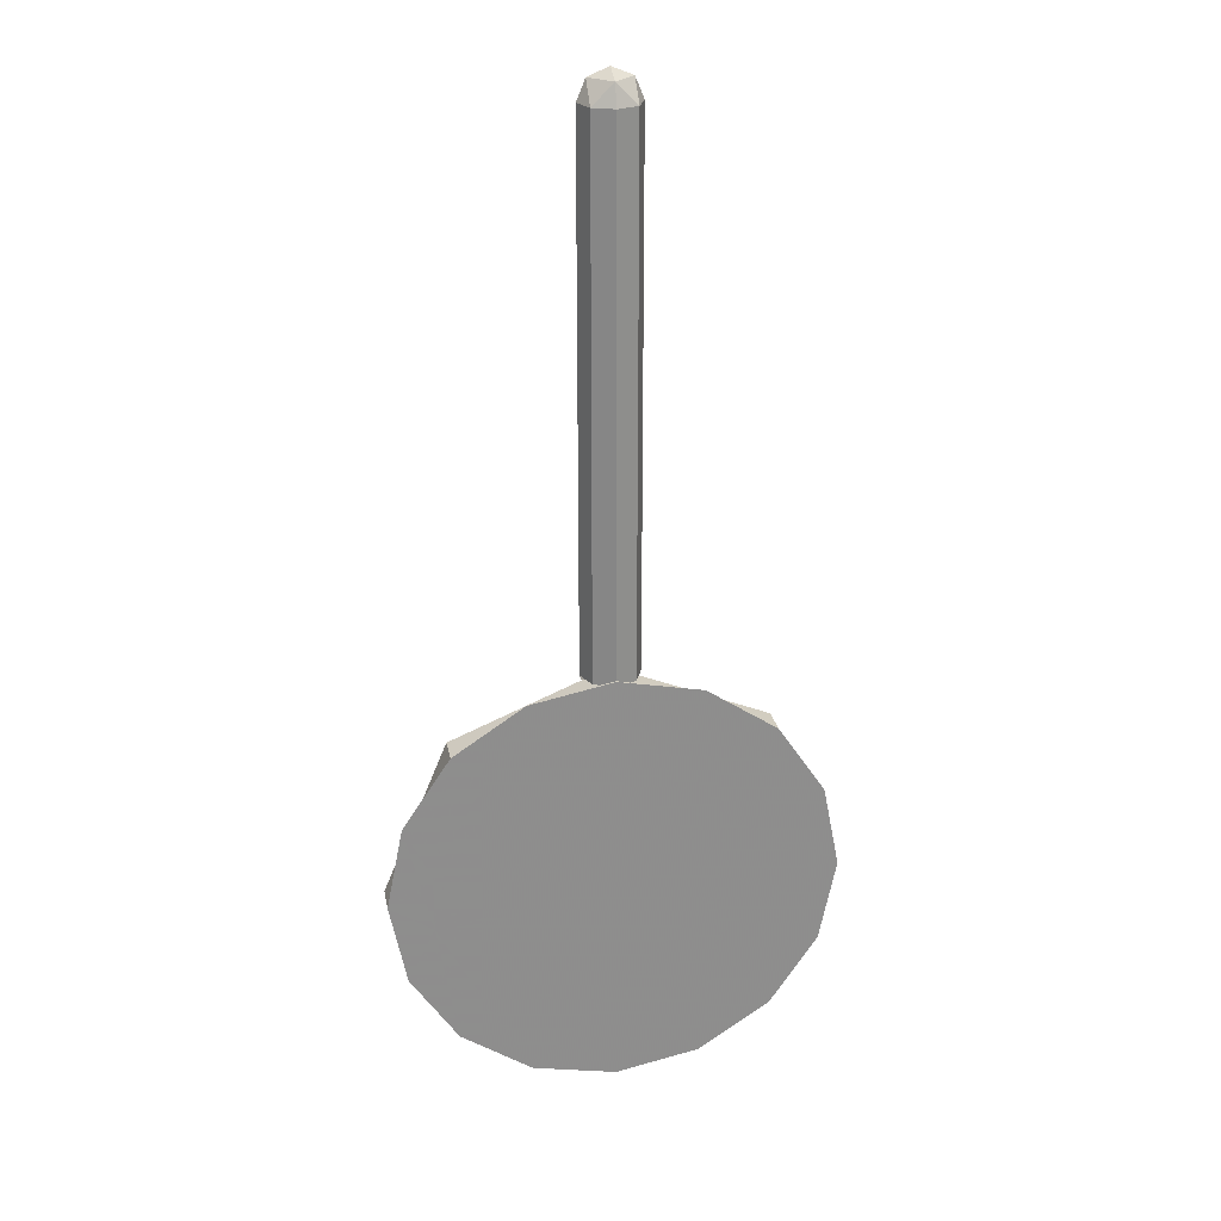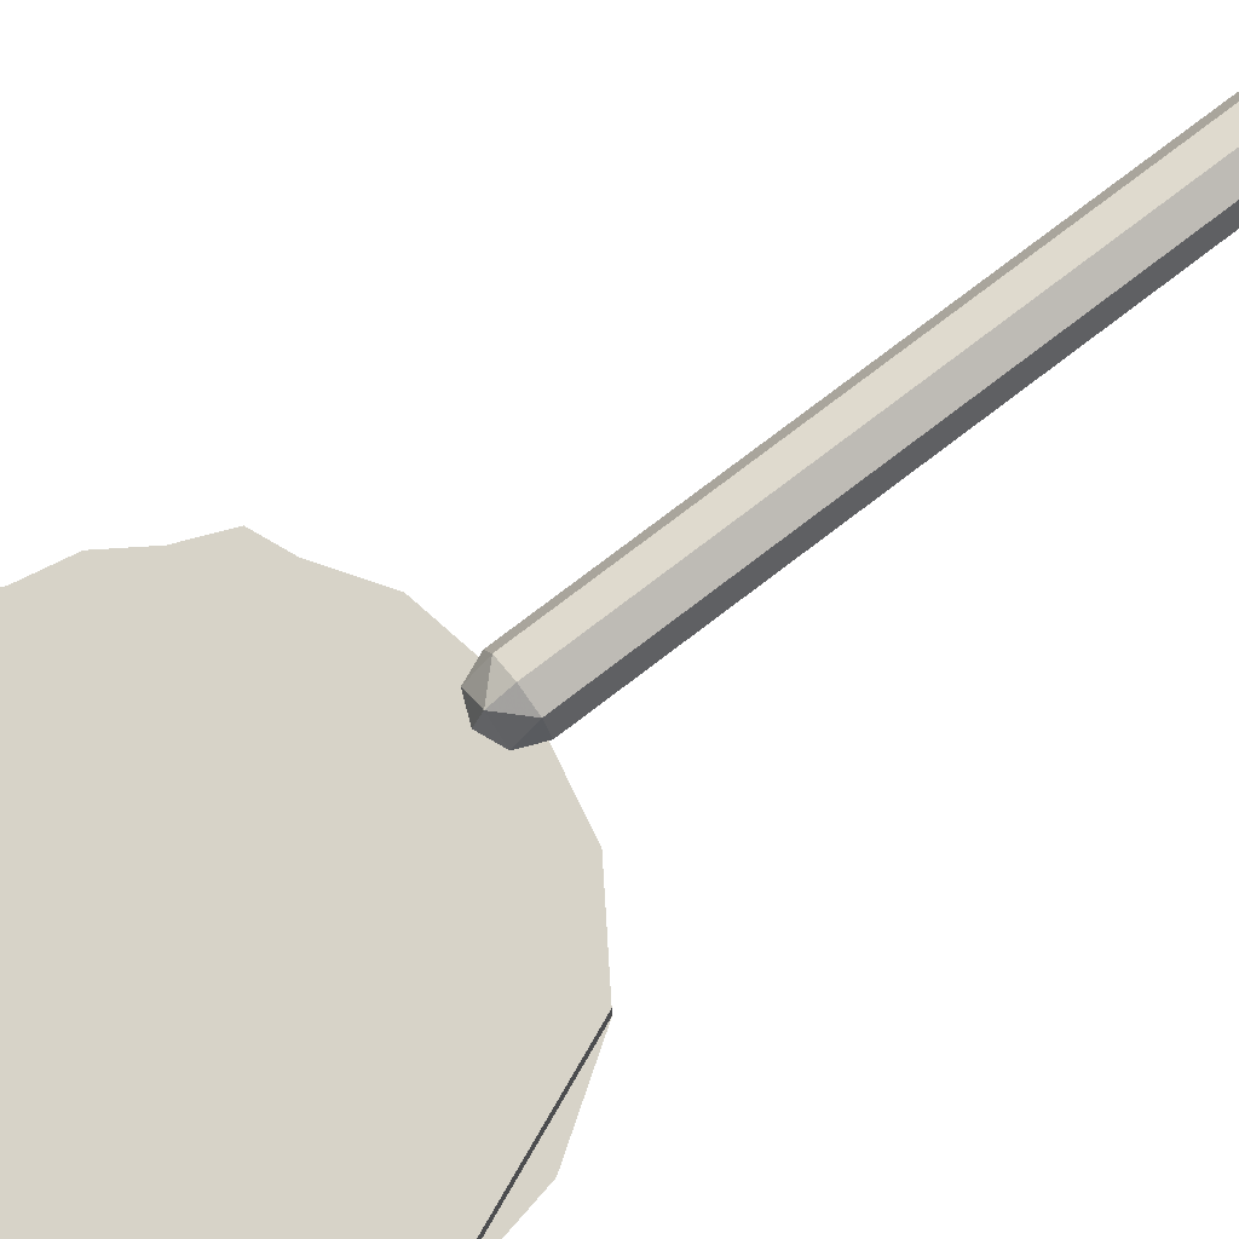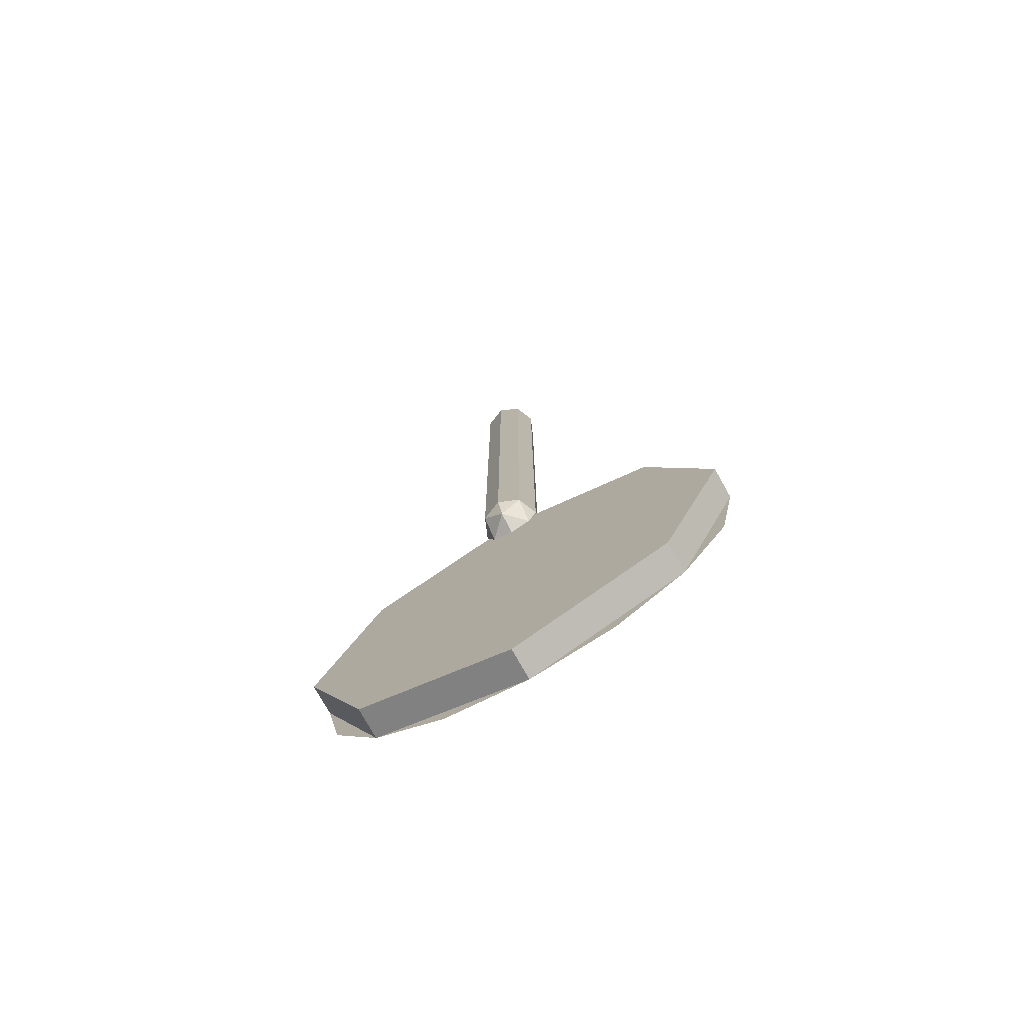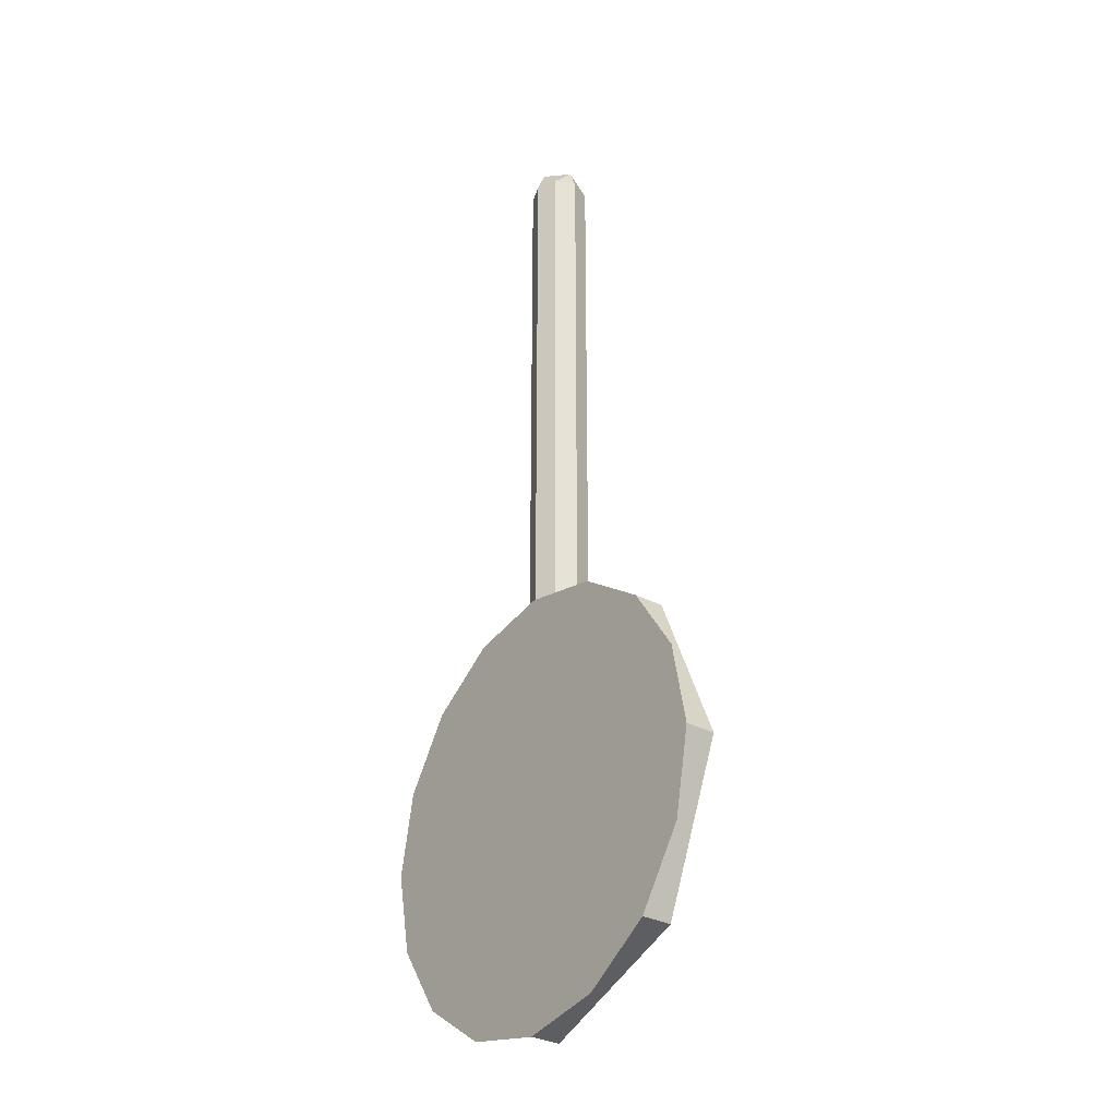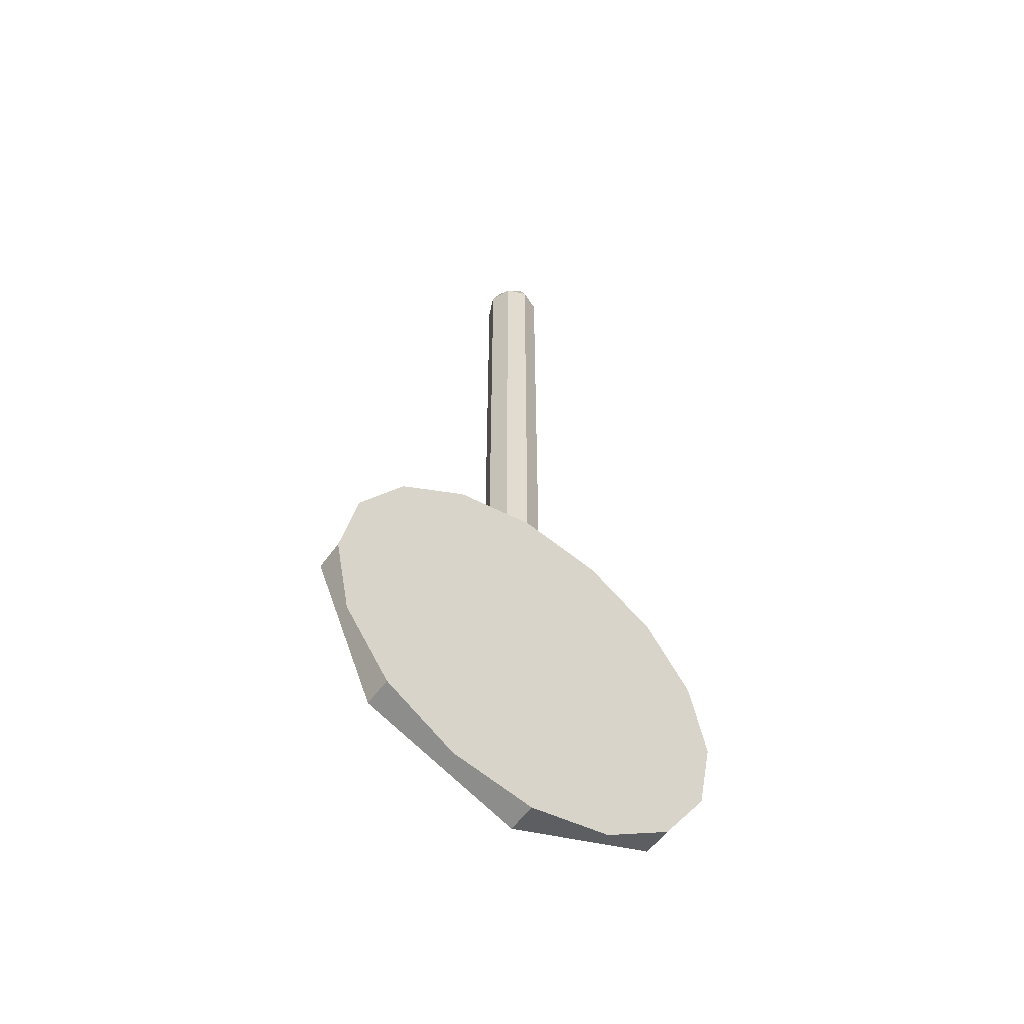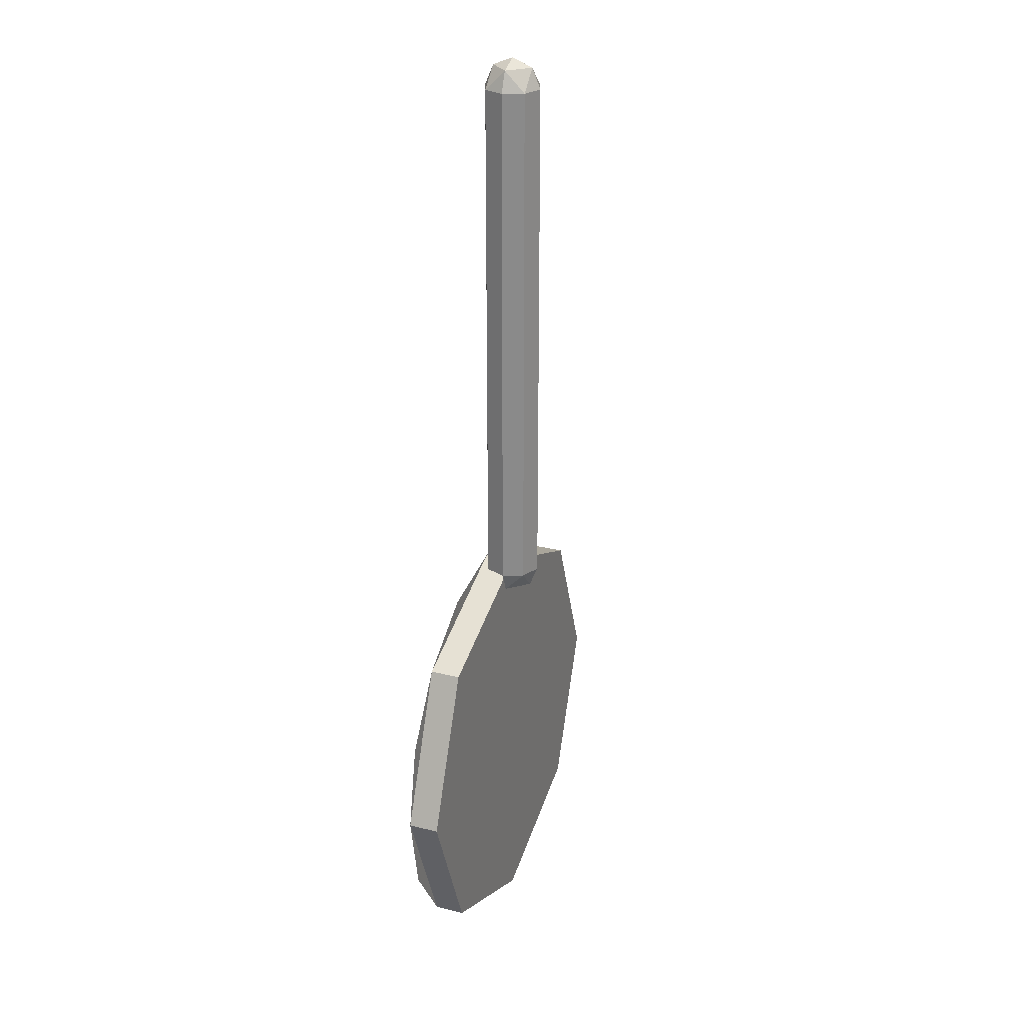
<metadata>
{"format":"obj","ext":"obj","renderer":"f3d","projection":"perspective","resolution":1024,"background":"white","views":[{"elev":25.6,"azim":169.3,"up":"+Y"},{"elev":76.9,"azim":52.7,"up":"+Z"},{"elev":-76.5,"azim":29.4,"up":"+Y"},{"elev":-30.7,"azim":-127.5,"up":"+Y"},{"elev":-56.0,"azim":144.7,"up":"+Y"},{"elev":26.5,"azim":-68.4,"up":"+Y"}]}
</metadata>
<code>
v 0 -2.95 0
v 0.75 -2.95 0
v 0.5303 -3.48 0
v 0 -2.95 0
v 0.5303 -3.48 0
v 0 -3.7 0
v 0 -2.95 0
v 0 -3.7 0
v -0.5303 -3.48 0
v 0 -2.95 0
v -0.5303 -3.48 0
v -0.75 -2.95 0
v 0 -2.95 0
v -0.75 -2.95 0
v -0.5303 -2.42 0
v 0 -2.95 0
v -0.5303 -2.42 0
v 0 -2.2 0
v 0 -2.95 0
v 0 -2.2 0
v 0.5303 -2.42 0
v 0 -2.95 0
v 0.5303 -2.42 0
v 0.75 -2.95 0
v 0.5303 -3.48 0
v 0.75 -2.95 0
v 0.75 -2.95 -0.105
v 0.5303 -3.48 -0.105
v 0 -3.7 0
v 0.5303 -3.48 0
v 0.5303 -3.48 -0.105
v 0 -3.7 -0.105
v -0.5303 -3.48 0
v 0 -3.7 0
v 0 -3.7 -0.105
v -0.5303 -3.48 -0.105
v -0.75 -2.95 0
v -0.5303 -3.48 0
v -0.5303 -3.48 -0.105
v -0.75 -2.95 -0.105
v -0.5303 -2.42 0
v -0.75 -2.95 0
v -0.75 -2.95 -0.105
v -0.5303 -2.42 -0.105
v 0 -2.2 0
v -0.5303 -2.42 0
v -0.5303 -2.42 -0.105
v 0 -2.2 -0.105
v 0.5303 -2.42 0
v 0 -2.2 0
v 0 -2.2 -0.105
v 0.5303 -2.42 -0.105
v 0.75 -2.95 0
v 0.5303 -2.42 0
v 0.5303 -2.42 -0.105
v 0.75 -2.95 -0.105
v 0.1 -2.22 0
v 0.07071 -2.291 0
v 0.07071 -2.22 0.07071
v 0 -2.291 0.07071
v 0 -2.22 0.1
v 0.07071 -2.22 0.07071
v 0.07071 -2.291 0
v 0 -2.291 0.07071
v 0.07071 -2.22 0.07071
v 0 -2.32 0
v 0 -2.291 0.07071
v 0.07071 -2.291 0
v -0.1 -2.22 0
v -0.07071 -2.291 0
v -0.07071 -2.22 0.07071
v 0 -2.291 0.07071
v 0 -2.22 0.1
v -0.07071 -2.22 0.07071
v -0.07071 -2.291 0
v 0 -2.291 0.07071
v -0.07071 -2.22 0.07071
v 0 -2.32 0
v 0 -2.291 0.07071
v -0.07071 -2.291 0
v 0.07071 -2.22 0.07071
v 0.1 -2.22 0
v 0.1 -0.4 0
v 0.07071 -0.4 0.07071
v 0 -2.22 0.1
v 0.07071 -2.22 0.07071
v 0.07071 -0.4 0.07071
v 0 -0.4 0.1
v -0.07071 -2.22 0.07071
v 0 -2.22 0.1
v 0 -0.4 0.1
v -0.07071 -0.4 0.07071
v -0.1 -2.22 0
v -0.07071 -2.22 0.07071
v -0.07071 -0.4 0.07071
v -0.1 -0.4 0
v -0.07071 -2.22 -0.07071
v -0.1 -2.22 0
v -0.1 -0.4 0
v -0.07071 -0.4 -0.07071
v 0 -2.22 -0.1
v -0.07071 -2.22 -0.07071
v -0.07071 -0.4 -0.07071
v 0 -0.4 -0.1
v 0.07071 -2.22 -0.07071
v 0 -2.22 -0.1
v 0 -0.4 -0.1
v 0.07071 -0.4 -0.07071
v 0.1 -2.22 0
v 0.07071 -2.22 -0.07071
v 0.07071 -0.4 -0.07071
v 0.1 -0.4 0
v 0.1 -0.4 0
v 0.07071 -0.3293 0
v 0.07071 -0.4 0.07071
v 0 -0.3293 0.07071
v 0 -0.4 0.1
v 0.07071 -0.4 0.07071
v 0.07071 -0.3293 0
v 0 -0.3293 0.07071
v 0.07071 -0.4 0.07071
v 0 -0.3 0
v 0 -0.3293 0.07071
v 0.07071 -0.3293 0
v 0.1 -0.4 0
v 0.07071 -0.3293 0
v 0.07071 -0.4 -0.07071
v 0 -0.3293 -0.07071
v 0 -0.4 -0.1
v 0.07071 -0.4 -0.07071
v 0.07071 -0.3293 0
v 0 -0.3293 -0.07071
v 0.07071 -0.4 -0.07071
v 0 -0.3 0
v 0 -0.3293 -0.07071
v 0.07071 -0.3293 0
v -0.1 -0.4 0
v -0.07071 -0.3293 0
v -0.07071 -0.4 0.07071
v 0 -0.3293 0.07071
v 0 -0.4 0.1
v -0.07071 -0.4 0.07071
v -0.07071 -0.3293 0
v 0 -0.3293 0.07071
v -0.07071 -0.4 0.07071
v 0 -0.3 0
v 0 -0.3293 0.07071
v -0.07071 -0.3293 0
v -0.1 -0.4 0
v -0.07071 -0.3293 0
v -0.07071 -0.4 -0.07071
v 0 -0.3293 -0.07071
v 0 -0.4 -0.1
v -0.07071 -0.4 -0.07071
v -0.07071 -0.3293 0
v 0 -0.3293 -0.07071
v -0.07071 -0.4 -0.07071
v 0 -0.3 0
v 0 -0.3293 -0.07071
v -0.07071 -0.3293 0
v -0.35 -2.89 -0.105
v 0.6 -2.85 -0.105
v 0.6 -3.05 -0.105
v -0.35 -3.01 -0.105
v -0.68 -2.95 -0.105
v -0.35 -2.71 -0.105
v -0.35 -2.89 -0.105
v -0.35 -3.01 -0.105
v -0.35 -3.19 -0.105
v -0.68 -2.95 -0.105
v -0.35 -3.01 -0.105
v -0.68 -2.95 -0.105
v -0.35 -2.89 -0.105
v -0.35 -2.71 -0.105
v -0.68 -2.95 -0.105
v -0.75 -2.95 -0.105
v -0.6929 -2.663 -0.105
v -0.6929 -2.663 -0.105
v -0.5303 -2.42 -0.105
v -0.287 -2.257 -0.105
v -0.35 -2.71 -0.105
v -0.35 -2.71 -0.105
v -0.287 -2.257 -0.105
v 0 -2.2 -0.105
v -0.35 -2.89 -0.105
v -0.35 -2.89 -0.105
v 0 -2.2 -0.105
v 0.287 -2.257 -0.105
v 0.6 -2.85 -0.105
v 0.6 -2.85 -0.105
v 0.287 -2.257 -0.105
v 0.5303 -2.42 -0.105
v 0.6929 -2.663 -0.105
v 0.6929 -2.663 -0.105
v 0.75 -2.95 -0.105
v 0.6 -3.05 -0.105
v 0.6 -2.85 -0.105
v 0.75 -2.95 -0.105
v 0.6929 -3.237 -0.105
v 0.6 -3.05 -0.105
v 0.6 -3.05 -0.105
v 0.6929 -3.237 -0.105
v 0.5303 -3.48 -0.105
v 0.287 -3.643 -0.105
v 0.287 -3.643 -0.105
v 0 -3.7 -0.105
v -0.35 -3.01 -0.105
v 0.6 -3.05 -0.105
v -0.35 -3.01 -0.105
v 0 -3.7 -0.105
v -0.287 -3.643 -0.105
v -0.35 -3.19 -0.105
v -0.35 -3.19 -0.105
v -0.287 -3.643 -0.105
v -0.5303 -3.48 -0.105
v -0.6929 -3.237 -0.105
v -0.6929 -3.237 -0.105
v -0.75 -2.95 -0.105
v -0.68 -2.95 -0.105
v -0.35 -3.19 -0.105
g mesh7601242
f 1 3 2
f 4 6 5
f 7 9 8
f 10 12 11
f 13 15 14
f 16 18 17
f 19 21 20
f 22 24 23
g mesh7601244
f 25 27 26
f 27 25 28
f 29 31 30
f 31 29 32
f 33 35 34
f 35 33 36
f 37 39 38
f 39 37 40
f 41 43 42
f 43 41 44
f 45 47 46
f 47 45 48
f 49 51 50
f 51 49 52
f 53 55 54
f 55 53 56
g mesh7601251
f 57 59 58
f 60 62 61
f 63 65 64
f 66 68 67
g mesh7601253
f 69 70 71
f 72 73 74
f 75 76 77
f 78 79 80
g mesh7601256
f 81 82 83
f 83 84 81
f 85 86 87
f 87 88 85
f 89 90 91
f 91 92 89
f 93 94 95
f 95 96 93
f 97 98 99
f 99 100 97
f 101 102 103
f 103 104 101
f 105 106 107
f 107 108 105
f 109 110 111
f 111 112 109
g mesh7601259
f 113 114 115
f 116 117 118
f 119 120 121
f 122 123 124
g mesh7601261
f 125 127 126
f 128 130 129
f 131 133 132
f 134 136 135
g mesh7601263
f 137 139 138
f 140 142 141
f 143 145 144
f 146 148 147
g mesh7601265
f 149 150 151
f 152 153 154
f 155 156 157
f 158 159 160
f 161 162 163
f 163 164 161
f 165 166 167
f 168 169 170
f 171 172 173
f 174 175 176
f 176 177 174
f 178 179 180
f 180 181 178
f 182 183 184
f 184 185 182
f 186 187 188
f 188 189 186
f 190 191 192
f 192 193 190
f 194 195 196
f 196 197 194
f 198 199 200
f 201 202 203
f 203 204 201
f 205 206 207
f 207 208 205
f 209 210 211
f 211 212 209
f 213 214 215
f 215 216 213
f 217 218 219
f 219 220 217

</code>
